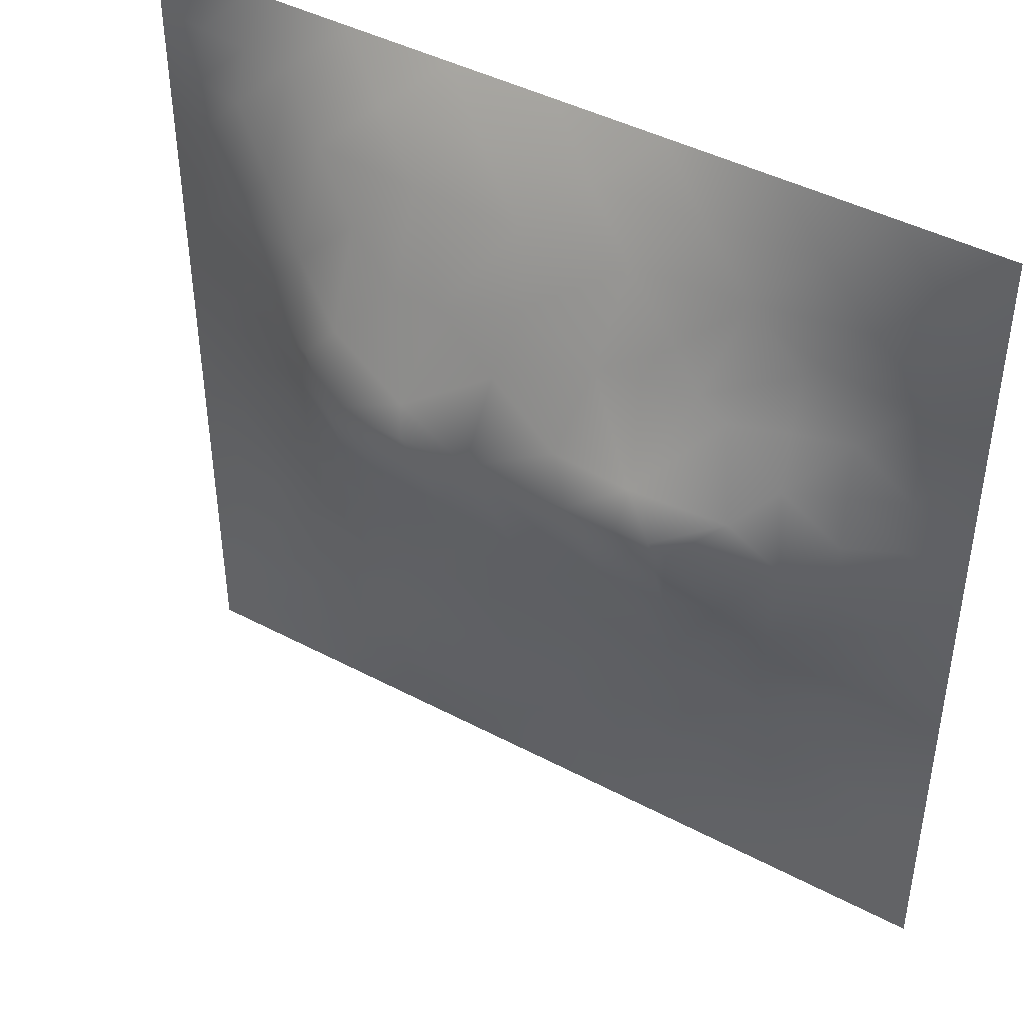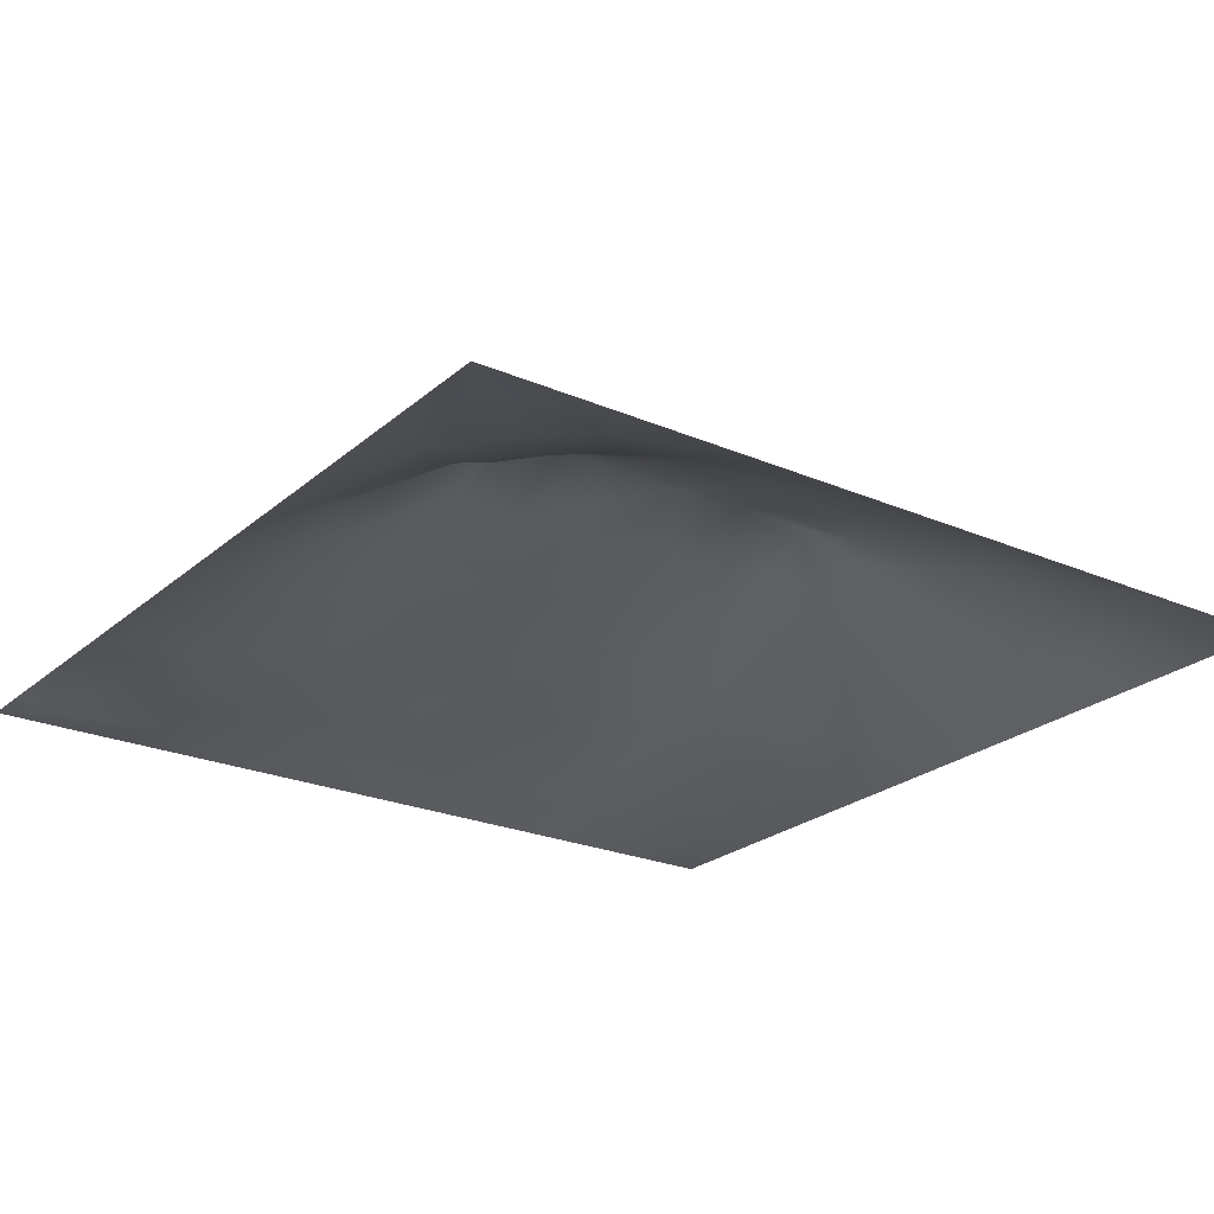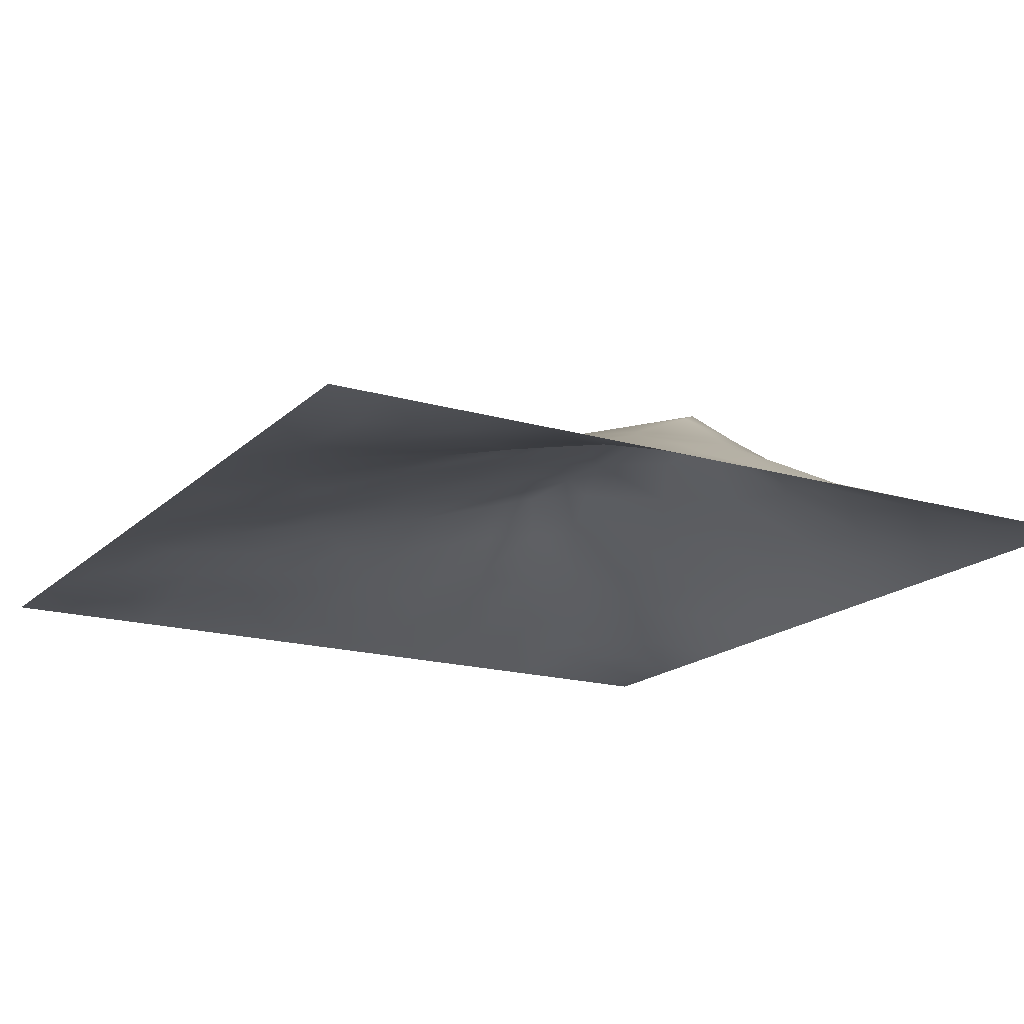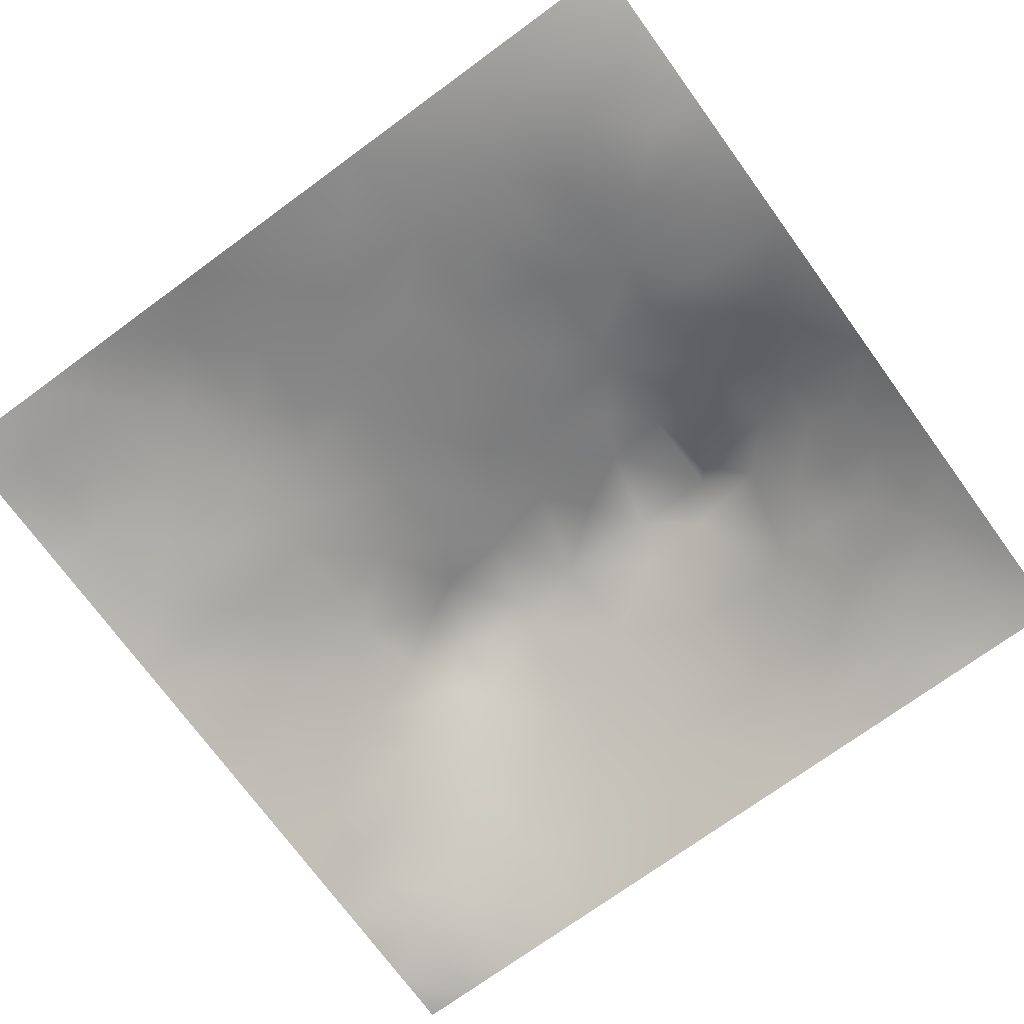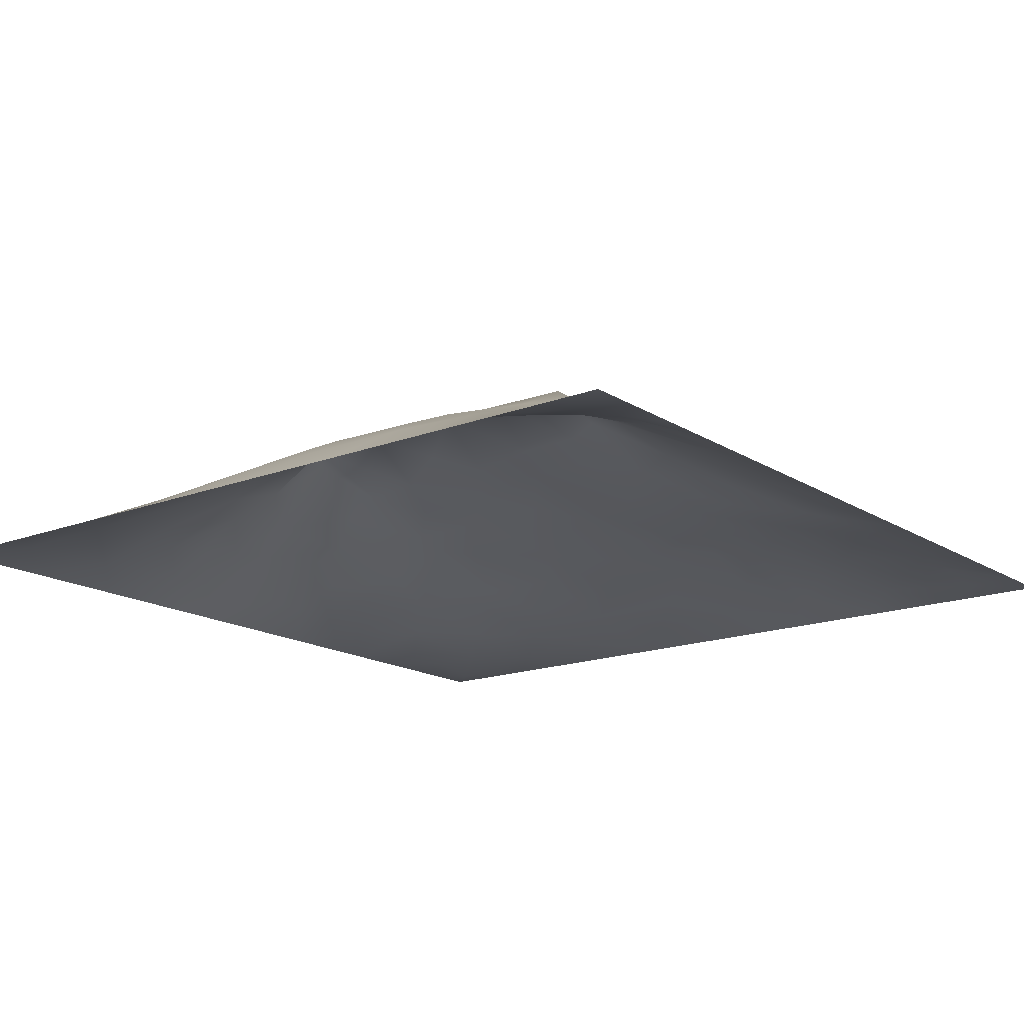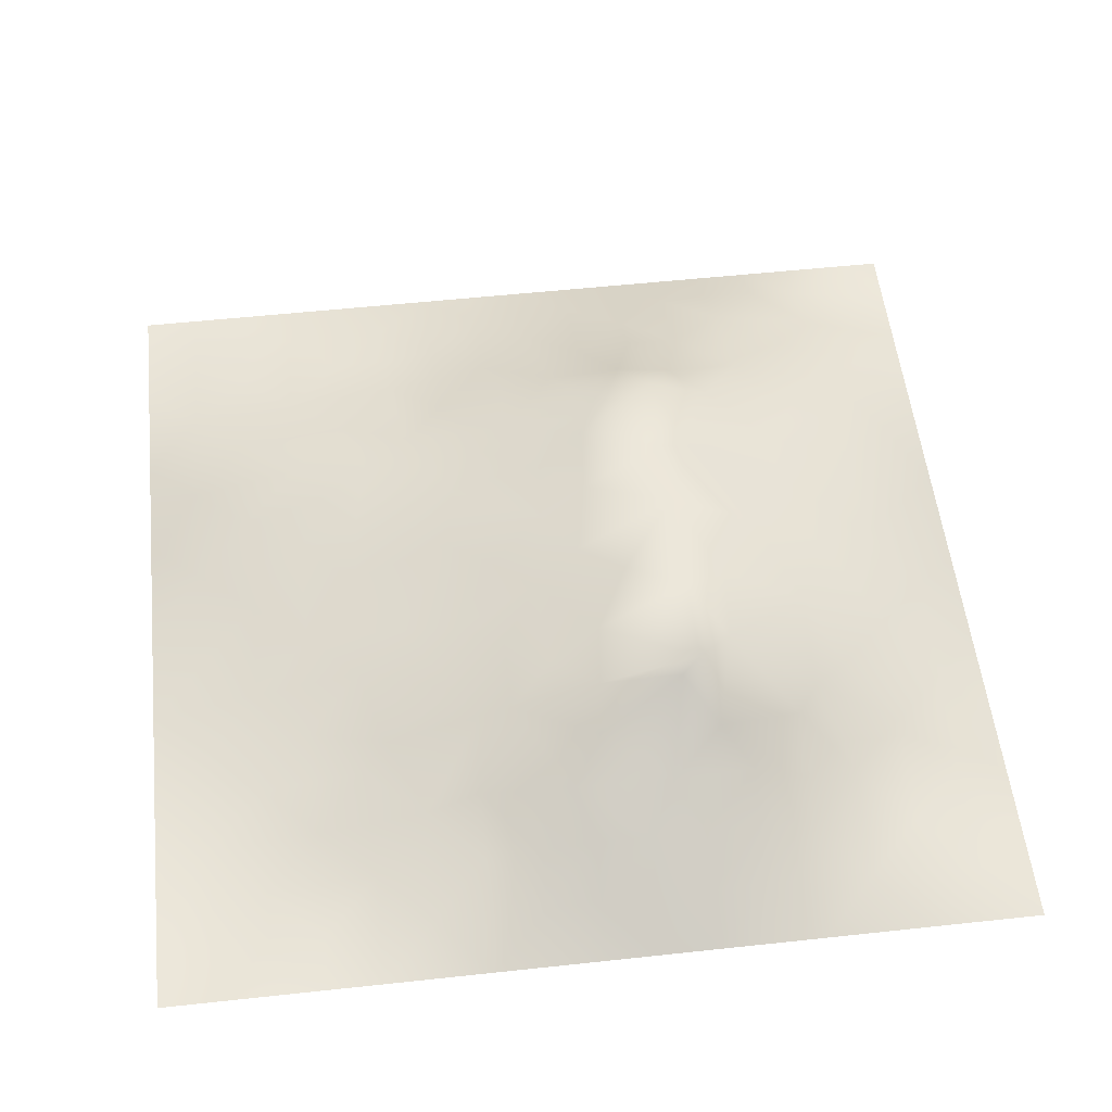
<metadata>
{"format":"obj","ext":"obj","renderer":"f3d","projection":"perspective","resolution":1024,"background":"white","views":[{"elev":43.6,"azim":32.0,"up":"+Y"},{"elev":-23.8,"azim":144.3,"up":"+Z"},{"elev":-17.5,"azim":60.0,"up":"+Z"},{"elev":-73.5,"azim":36.1,"up":"+Z"},{"elev":-16.5,"azim":-141.9,"up":"+Z"},{"elev":54.8,"azim":83.5,"up":"+Z"}]}
</metadata>
<code>
v -0 0 -0
v 1 0 -0
v -0 1 0
v 1 1 0
v 0.9369 0.1259 2.7e-05
v -0 0.5 0
v 0.5 1 0
v 1 0.5 0
v 0.5 -0 0
v 0.2418 0.7593 0.09867
v 0.7563 0.755 0.08676
v 0.25 0.2513 0.05156
v 0.7522 0.2451 0.04044
v 0.75 0 0
v 0.25 0 0
v 1 0.75 0
v 1 0.25 0
v 0.25 1 0
v 0.75 1 0
v 0 0.25 0
v 0 0.75 -0
v 0.3654 0.2212 0.06134
v 0.06031 0.8764 0.01854
v 0.2391 0.5206 0.1026
v 0.8136 0.2515 0.03158
v 0.8784 0.3778 0.04156
v 0.6252 0.1267 0.02908
v 0.8808 0.4406 0.05139
v 0.8741 0.1271 0.002478
v 0.3754 0.1246 0.03818
v 0.1259 0.126 0.01056
v 0.4933 0.2549 0.06503
v 0.8836 0.6274 0.06303
v 0.1239 0.9393 0.01645
v 0.8751 0.875 0.02
v 0.373 0.8843 0.06773
v 0.2516 0.607 0.1244
v 0.1216 0.8786 0.03392
v 0.1192 0.6285 0.05877
v 0.6267 0.8825 0.0633
v 0.1236 0.377 0.03956
v 0.2497 0.1236 0.03562
v 0.8781 0.7511 0.04332
v 0.8749 0.2533 0.0175
v 0.2463 0.8838 0.05965
v 0.751 0.878 0.04342
v 0.1247 0.2512 0.02904
v 0.1187 0.7543 0.05477
v 0.3199 0.5674 0.1489
v 0.5844 0.3081 0.07873
v 0.0625 1 0
v 0.8834 0.5029 0.06053
v 0.4336 0.783 0.115
v 0.243 0.4592 0.09296
v 0 0.375 0
v 0.5002 0.8843 0.0695
v 0 0.6875 -0
v 0.2477 0.3781 0.07499
v 0.1218 0.503 0.05092
v 0.5222 0.4195 0.1108
v 0.6265 0.2484 0.05852
v 0.5004 0.1273 0.03088
v 0.4976 0.6386 0.1716
v 0 0.625 0
v 0.6473 0.533 0.1384
v 0.4462 0.5397 0.1452
v 0.625 1 0
v 0.875 1 0
v 0.125 1 0
v 0.375 1 0
v 1 0.375 0
v 0.5688 0.4673 0.1224
v 1 0.875 0
v 1 0.625 0
v 0.375 0 0
v 0.125 0 0
v 0.875 0 0
v 0.625 0 0
v 0.75 0.1269 0.01856
v 0.4744 0.4837 0.1309
v 0.7735 0.5208 0.1131
v 0.06213 0.3134 0.01724
v 0.1839 0.4408 0.06858
v 0.187 0.3148 0.04745
v 0.06175 0.439 0.02196
v 0.688 0.9413 0.02957
v 0.6916 0.8198 0.08074
v 0.5628 0.9428 0.03546
v 0.05908 0.6893 0.0294
v 0.1792 0.6936 0.08522
v 0.06016 0.5642 0.02796
v 0.186 0.9415 0.02628
v 0.1814 0.8197 0.06568
v 0.06157 0.9384 0.009868
v 0.3938 0.4919 0.1284
v 0.6763 0.3604 0.08145
v 0.5083 0.7363 0.133
v 0.3076 0.8229 0.09004
v 0.4371 0.9437 0.03726
v 0.9381 0.8125 0.01619
v 0.8138 0.8136 0.04532
v 0.938 0.9381 0.0124
v 1 0.1875 -0
v 0 0.1875 0
v 0.9416 0.5017 0.03003
v 0.8342 0.5958 0.09789
v 0.8222 0.692 0.08522
v 0.9426 0.6261 0.03281
v 0.3092 0.7113 0.1334
v 0.8165 0.7519 0.06245
v 0.8869 0.5652 0.06951
v 0.1877 0.06219 0.01388
v 0.06286 0.06317 0.00038
v 0.1881 0.1883 0.03051
v 0.3127 0.06124 0.02153
v 0.3123 0.1869 0.05344
v 0.4378 0.06275 0.01835
v 0.812 0.06401 0.004231
v 0.9373 0.06314 -0.008964
v -0 0.9375 0
v 0.5954 0.6876 0.1523
v 0.5263 0.8154 0.102
v 0.5631 0.191 0.04465
v 0.6877 0.1859 0.03295
v 0.5627 0.06403 0.01347
v 0.9393 0.3139 0.0197
v 0.8135 0.3164 0.04203
v 0.9401 0.4394 0.0249
v 0.3111 0.9446 0.03675
v 0.7199 0.5257 0.1349
v 0.8124 0.1905 0.01756
v 0.8039 0.377 0.05854
v 0.6873 0.06461 0.008592
v 0.4001 0.3812 0.09936
v 0.937 0.189 0.003856
v 0.4382 0.1893 0.05261
v 0.06224 0.188 0.01315
v 0.3755 0.7801 0.1146
v 0.9399 0.6881 0.02607
v 0.7222 0.2749 0.05451
v 0.05794 0.8146 0.02774
v 0.8124 0.9379 0.01493
v 0.182 0.5676 0.08164
v 0.7826 0.6563 0.1215
v 0.6742 0.4739 0.1182
v 0.7194 0.6394 0.1718
v 0.3196 0.6378 0.1718
v 0.7239 0.7781 0.08862
v 0.3617 0.5465 0.1435
v 0.6195 0.6391 0.1716
v 0.1863 0.3782 0.0551
v 0.2955 0.3347 0.07687
v 0.7342 0.6179 0.1599
v 0.3203 0.4539 0.1122
v 0.6833 0.6804 0.1518
v 0.3302 0.2772 0.07461
v 0.2686 0.6664 0.135
v 0.5343 0.5221 0.1402
v 0.617 0.7821 0.1127
v 0.5989 0.3727 0.09237
v 0.4163 0.6382 0.1716
v 0.7203 0.4233 0.1018
v -0 0.0625 -0
v 0.1252 0.3144 0.02983
v 0.4187 0.2599 0.06836
v 0.06256 0.1253 0.01041
v 0.8234 0.4851 0.08693
v 0.4791 0.3677 0.09749
v 0.1793 0.6304 0.08797
v 0.4086 0.6726 0.1576
v -0 0.875 -0
v 0 0.8125 -0
v 0.8809 0.6896 0.05471
v 1 0.5625 0
v 1 0.0625 -0
v -0 0.5625 0
v -0 0.4375 0
v 0.5761 0.5729 0.1535
v 0.05875 0.7518 0.02849
v 0.7205 0.3857 0.08988
v 0.626 0.1879 0.04451
v 0.751 0.1862 0.02961
v 0.6365 0.4231 0.1052
f 1 113 163
f 112 31 113
f 164 84 151
f 166 163 113
f 84 12 152
f 166 104 163
f 166 137 104
f 112 114 31
f 181 61 123
f 42 114 112
f 31 166 113
f 116 115 30
f 31 137 166
f 134 156 165
f 114 137 31
f 76 113 1
f 76 112 113
f 15 112 76
f 15 115 112
f 75 115 15
f 117 115 75
f 136 30 117
f 125 62 117
f 22 30 136
f 30 115 117
f 32 165 136
f 22 136 165
f 156 152 12
f 156 116 22
f 27 181 123
f 116 30 22
f 42 112 115
f 42 115 116
f 156 12 116
f 84 114 12
f 95 134 80
f 154 134 95
f 156 22 165
f 134 165 168
f 151 84 58
f 164 47 84
f 180 162 96
f 60 72 80
f 168 165 32
f 80 134 168
f 134 152 156
f 45 98 36
f 66 158 63
f 138 53 36
f 154 152 134
f 49 154 149
f 58 152 154
f 54 58 154
f 58 84 152
f 92 69 34
f 83 58 54
f 85 55 41
f 151 58 83
f 85 41 83
f 82 137 47
f 151 83 41
f 164 151 41
f 47 137 114
f 47 114 84
f 82 164 41
f 82 47 164
f 55 82 41
f 20 137 82
f 20 104 137
f 55 20 82
f 98 138 36
f 124 13 140
f 177 55 85
f 39 169 90
f 141 38 23
f 23 34 94
f 24 83 54
f 49 24 154
f 94 69 51
f 120 51 3
f 59 143 91
f 39 91 143
f 170 109 147
f 161 147 149
f 97 170 63
f 56 53 122
f 157 169 37
f 170 138 109
f 129 45 36
f 109 98 10
f 45 10 98
f 36 99 129
f 92 45 18
f 70 129 99
f 129 70 18
f 129 18 45
f 92 18 69
f 38 92 34
f 94 34 69
f 93 38 48
f 120 94 51
f 23 120 171
f 89 48 179
f 172 23 171
f 23 38 34
f 23 94 120
f 172 141 23
f 179 172 21
f 57 179 21
f 176 91 64
f 48 141 179
f 179 141 172
f 48 90 10
f 48 38 141
f 93 48 10
f 93 10 45
f 24 54 154
f 149 154 95
f 142 46 35
f 140 13 127
f 101 35 46
f 59 85 83
f 57 89 179
f 64 89 57
f 64 39 89
f 6 91 176
f 116 12 42
f 91 39 64
f 114 42 12
f 6 177 85
f 59 83 24
f 143 59 24
f 37 24 49
f 143 169 39
f 66 95 80
f 147 37 49
f 147 109 157
f 37 143 24
f 157 90 169
f 37 169 143
f 147 157 37
f 157 10 90
f 109 138 98
f 109 10 157
f 147 49 149
f 66 63 161
f 161 63 170
f 170 53 138
f 144 155 146
f 38 93 92
f 161 170 147
f 66 161 149
f 66 149 95
f 66 80 158
f 9 117 75
f 145 130 65
f 33 106 111
f 121 63 150
f 122 53 97
f 88 56 40
f 50 160 168
f 167 132 28
f 178 63 158
f 121 97 63
f 150 63 178
f 159 155 148
f 97 53 170
f 155 121 150
f 159 40 122
f 144 146 153
f 11 155 144
f 65 150 178
f 106 153 81
f 146 155 150
f 65 146 150
f 160 72 60
f 182 13 124
f 162 132 167
f 167 106 81
f 81 153 130
f 111 52 105
f 107 106 33
f 111 105 174
f 108 111 174
f 167 111 106
f 108 33 111
f 107 33 173
f 173 108 139
f 74 108 174
f 43 173 139
f 43 110 107
f 43 107 173
f 173 33 108
f 11 144 107
f 11 107 110
f 144 153 106
f 144 106 107
f 101 11 110
f 65 178 72
f 158 72 178
f 56 36 53
f 159 97 121
f 43 101 110
f 74 139 108
f 100 43 139
f 100 101 43
f 35 101 100
f 86 46 142
f 16 100 139
f 102 35 100
f 68 142 102
f 88 99 56
f 142 35 102
f 159 148 87
f 148 101 46
f 19 86 142
f 88 40 86
f 159 87 40
f 40 46 86
f 148 46 87
f 87 46 40
f 148 155 11
f 148 11 101
f 159 122 97
f 159 121 155
f 56 99 36
f 56 122 40
f 67 88 86
f 7 99 88
f 7 70 99
f 67 7 88
f 19 67 86
f 68 19 142
f 73 102 100
f 4 68 102
f 73 4 102
f 16 73 100
f 74 16 139
f 62 27 123
f 85 59 6
f 124 27 79
f 126 17 71
f 8 174 105
f 105 52 128
f 13 25 127
f 135 17 44
f 44 17 126
f 128 71 8
f 128 8 105
f 133 79 27
f 132 26 28
f 167 28 52
f 26 128 28
f 126 71 26
f 26 71 128
f 126 26 127
f 44 126 127
f 25 44 127
f 29 44 131
f 130 153 146
f 131 25 13
f 39 90 89
f 28 128 52
f 162 81 130
f 132 127 26
f 167 52 111
f 162 167 81
f 145 162 130
f 140 127 180
f 45 92 93
f 72 145 65
f 72 158 80
f 160 60 168
f 60 80 168
f 50 168 32
f 96 160 50
f 79 182 124
f 123 50 32
f 96 50 61
f 77 118 14
f 146 65 130
f 183 160 96
f 180 127 132
f 180 132 162
f 77 2 119
f 119 2 175
f 140 180 96
f 140 96 61
f 77 119 118
f 133 27 78
f 48 89 90
f 9 125 117
f 123 61 50
f 123 32 136
f 62 123 136
f 62 136 117
f 125 78 27
f 125 27 62
f 9 78 125
f 14 133 78
f 118 133 14
f 119 29 118
f 5 135 29
f 131 79 118
f 91 6 59
f 79 133 118
f 29 131 118
f 131 44 25
f 119 175 5
f 5 103 135
f 135 103 17
f 135 44 29
f 119 5 29
f 5 175 103
f 124 140 61
f 61 181 124
f 181 27 124
f 13 182 131
f 182 79 131
f 160 183 72
f 183 145 72
f 96 162 183
f 145 183 162

</code>
